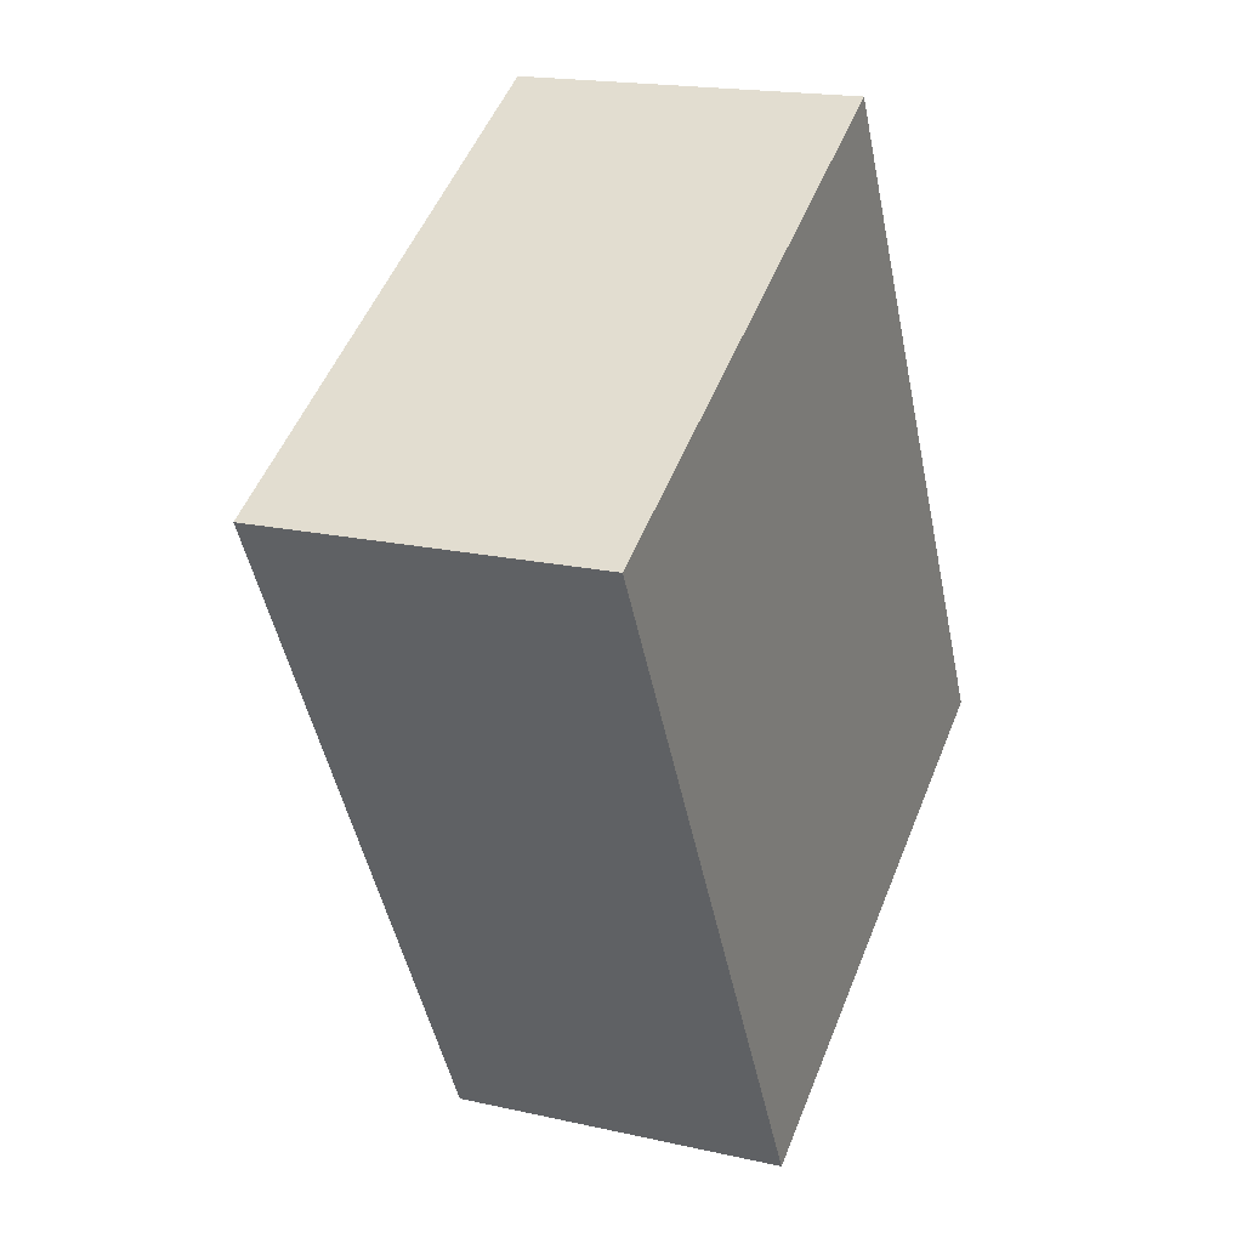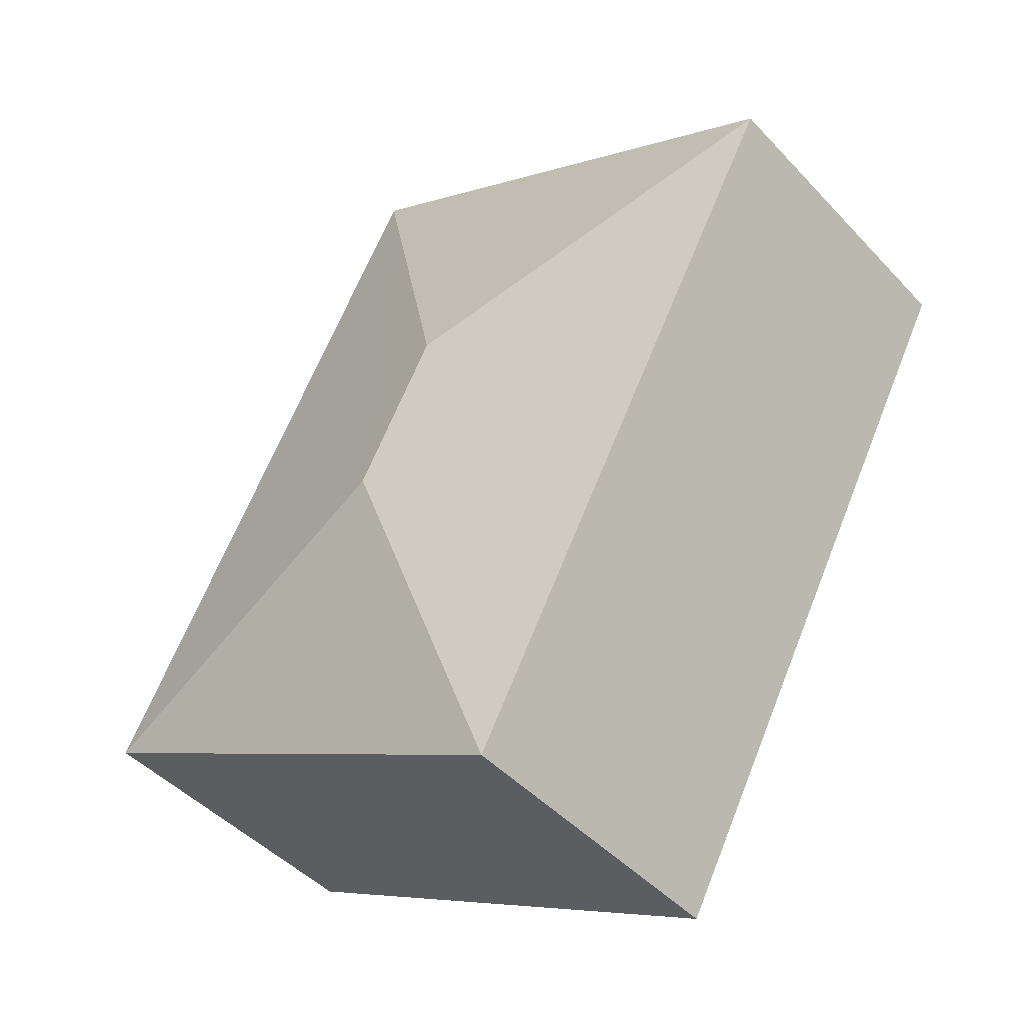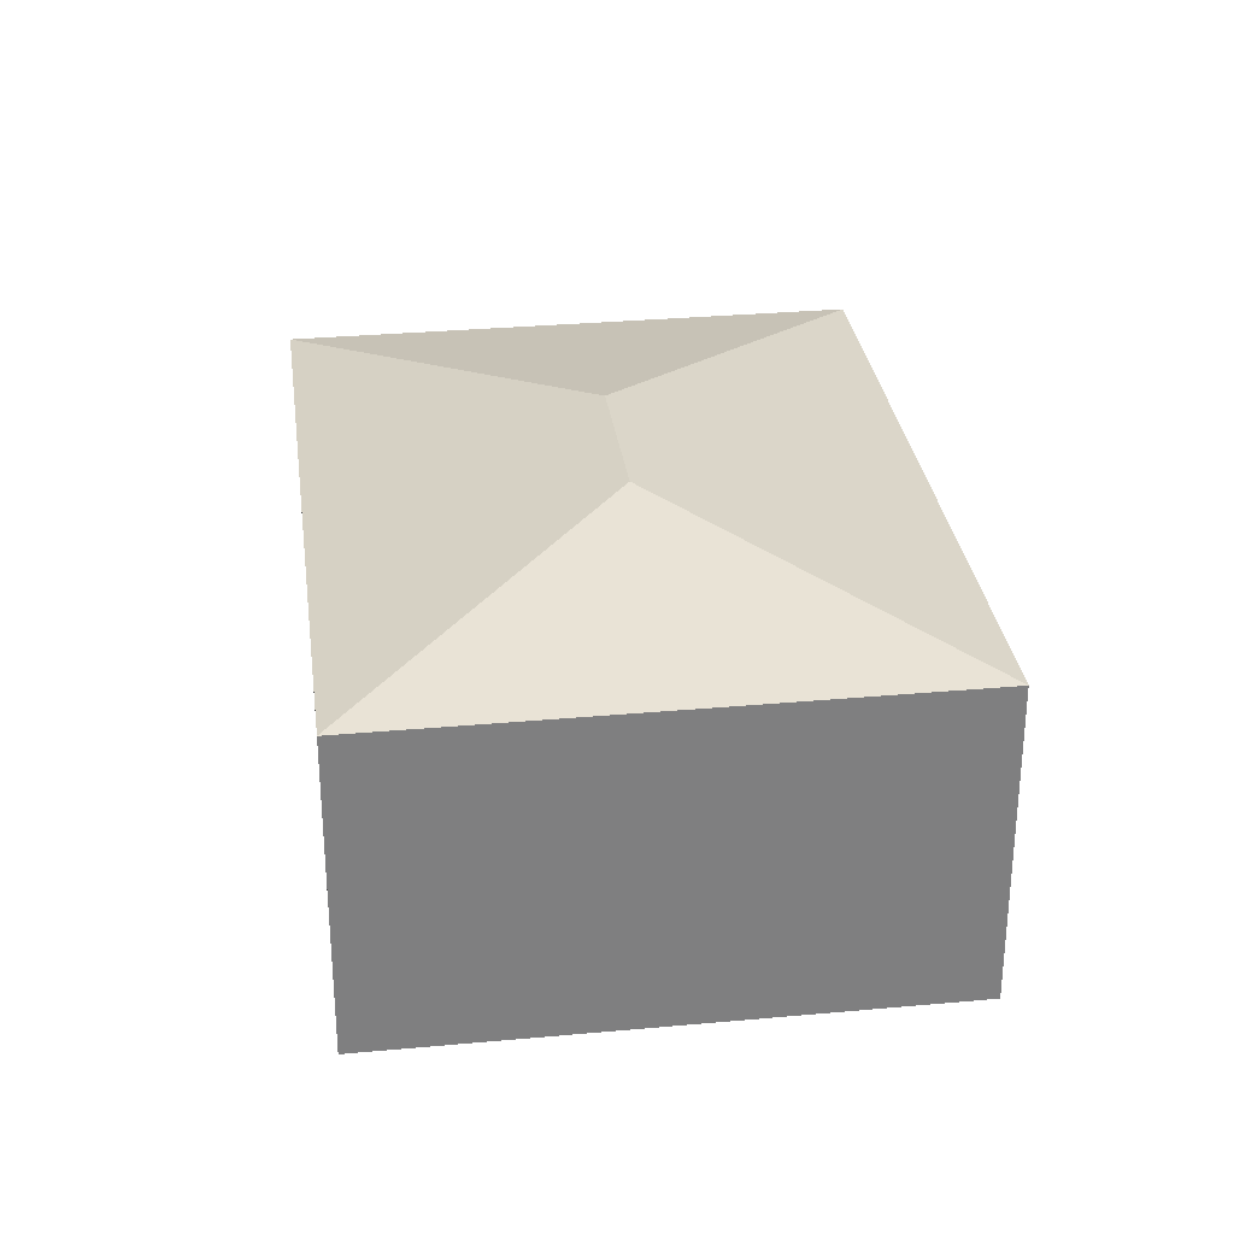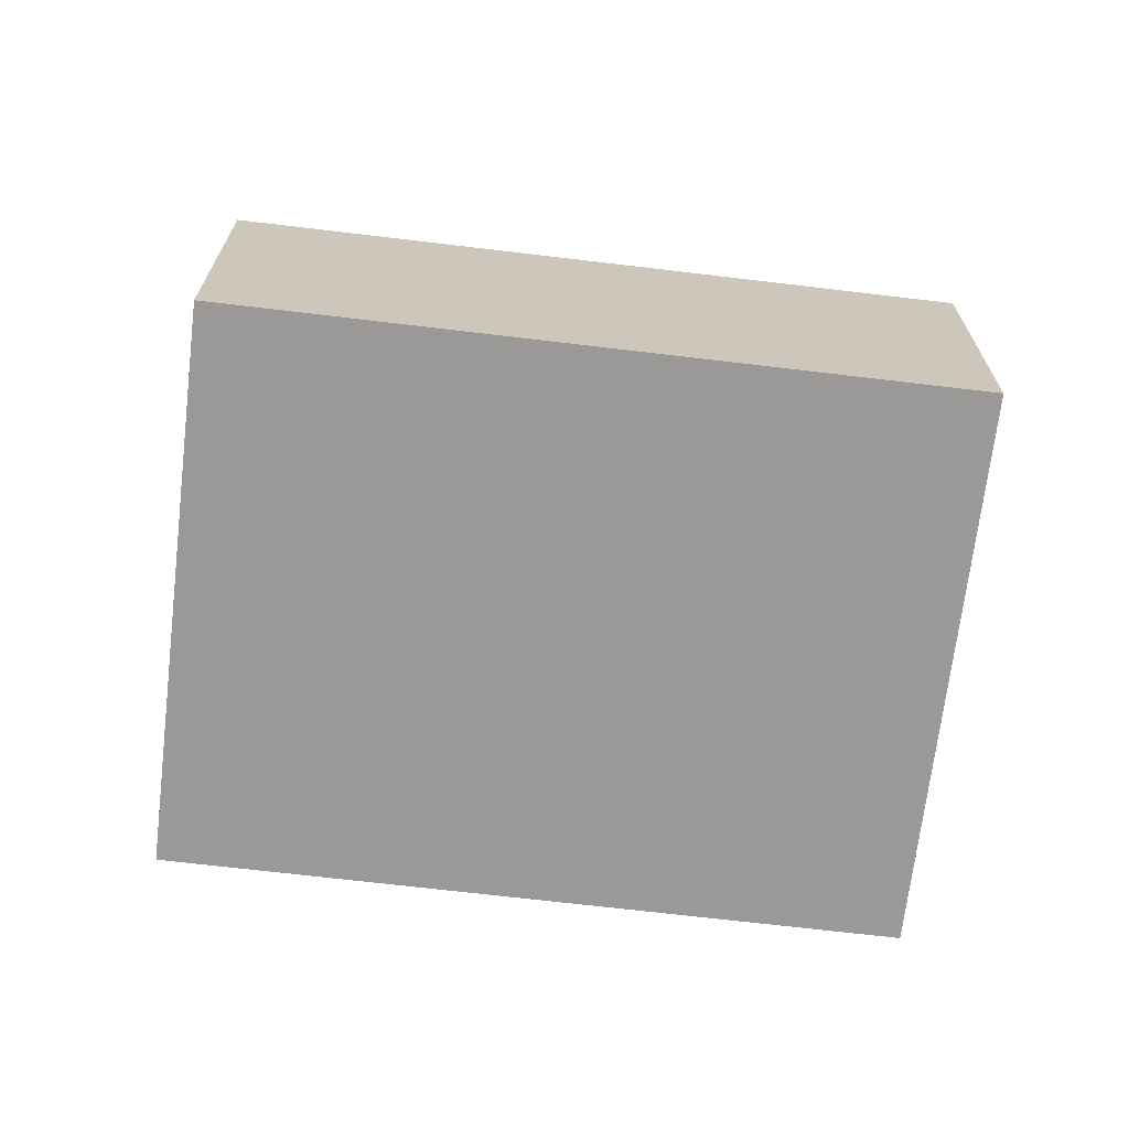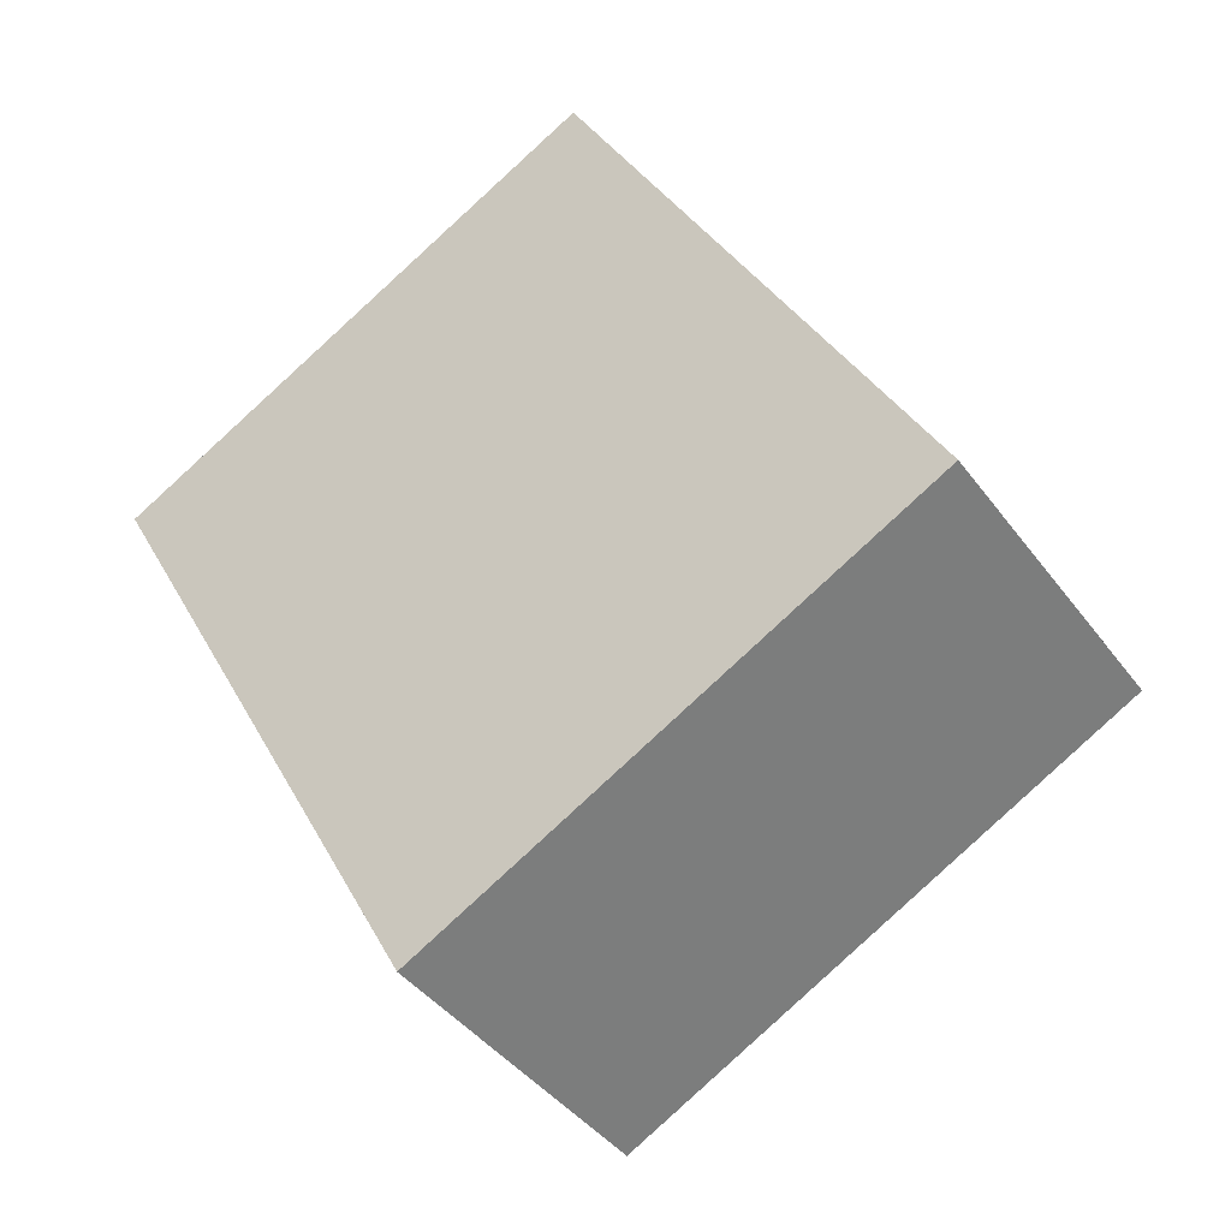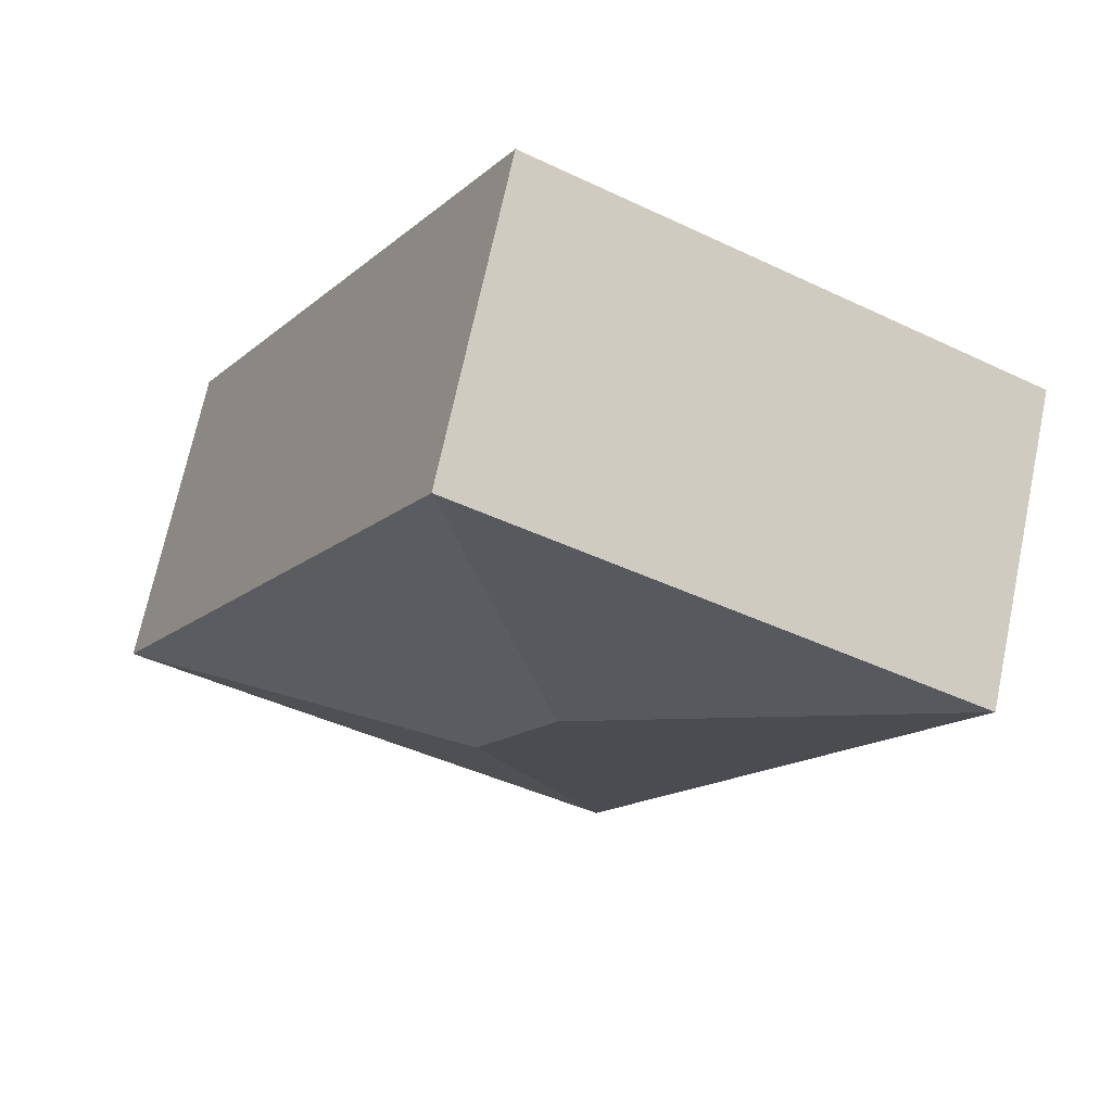
<metadata>
{"format":"obj","ext":"obj","renderer":"f3d","projection":"perspective","resolution":1024,"background":"white","views":[{"elev":18.3,"azim":-66.4,"up":"+Z"},{"elev":-45.7,"azim":-140.1,"up":"+Z"},{"elev":30.6,"azim":-35.9,"up":"+Y"},{"elev":-69.1,"azim":-125.2,"up":"+Y"},{"elev":-41.5,"azim":33.1,"up":"+Z"},{"elev":70.1,"azim":-168.1,"up":"+Z"}]}
</metadata>
<code>
v  3.166 2.537 -1.799
v  3.394 2.158 1.835
v  5.78 2.158 -2.579
v  2.614 2.537 -0.78
v  0 2.158 1.321e-16
v  2.386 2.158 -4.414
v  2.386 2.703e-16 -4.414
v  0 0 0
v  3.394 -1.124e-16 1.835
v  5.78 1.579e-16 -2.579
g defaultobject
f 1 2 3
f 2 1 4
f 4 5 2
f 1 3 6
f 4 6 5
f 6 4 1
f 7 5 6
f 5 7 8
f 8 2 5
f 2 8 9
f 9 3 2
f 3 9 10
f 10 6 3
f 6 10 7
f 10 8 7
f 8 10 9

</code>
